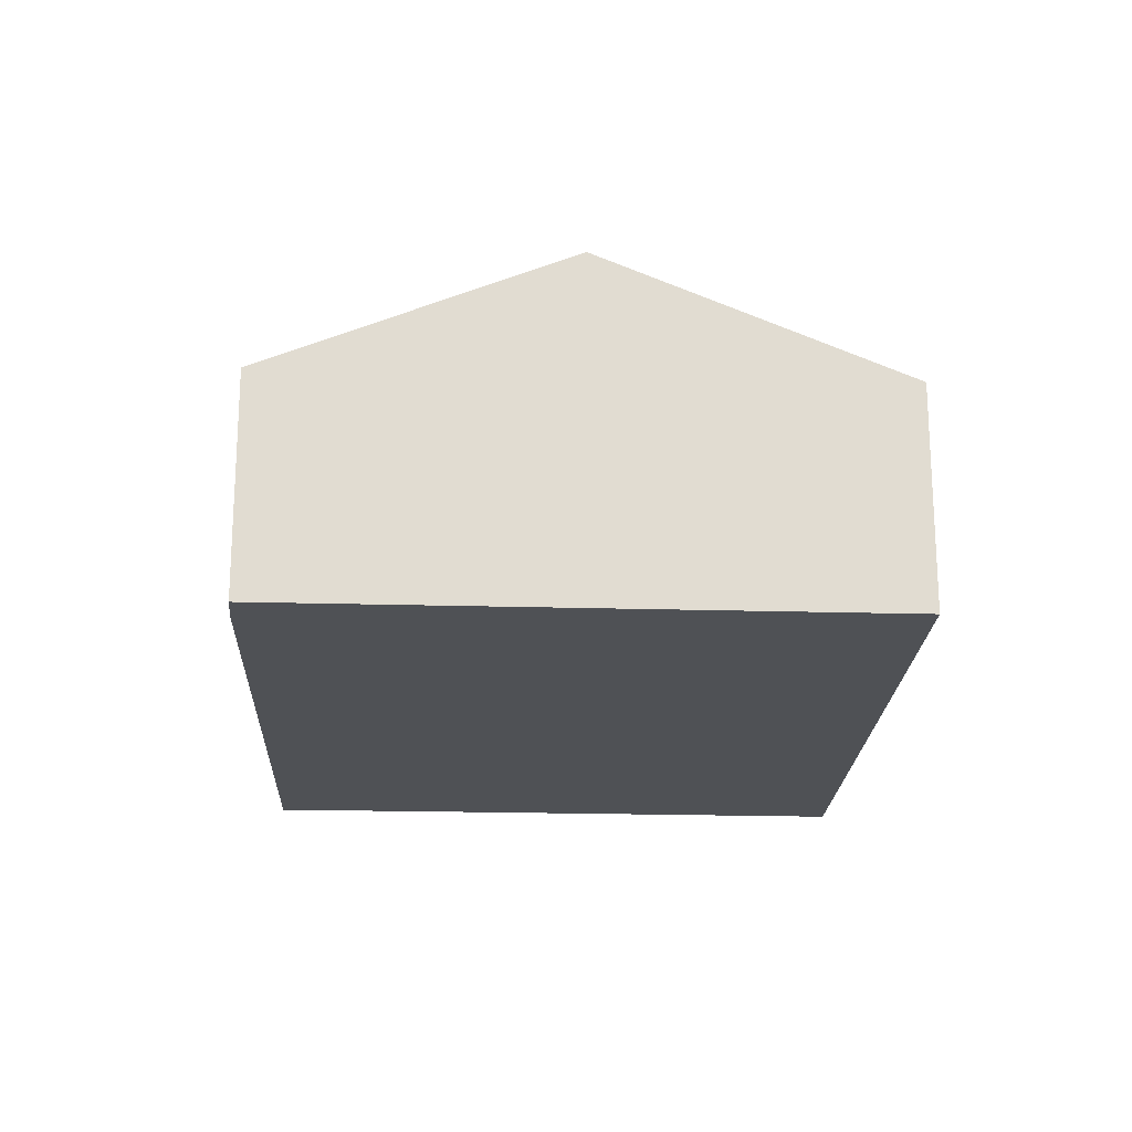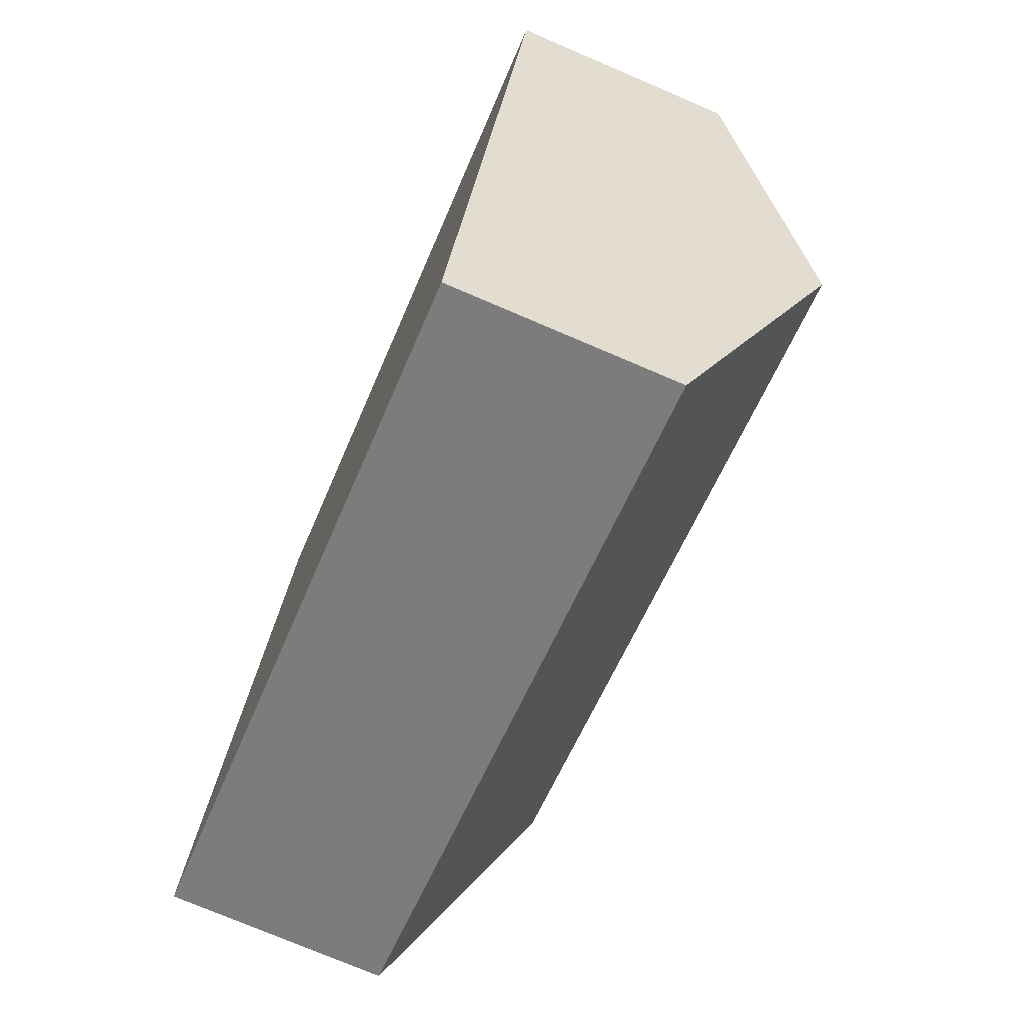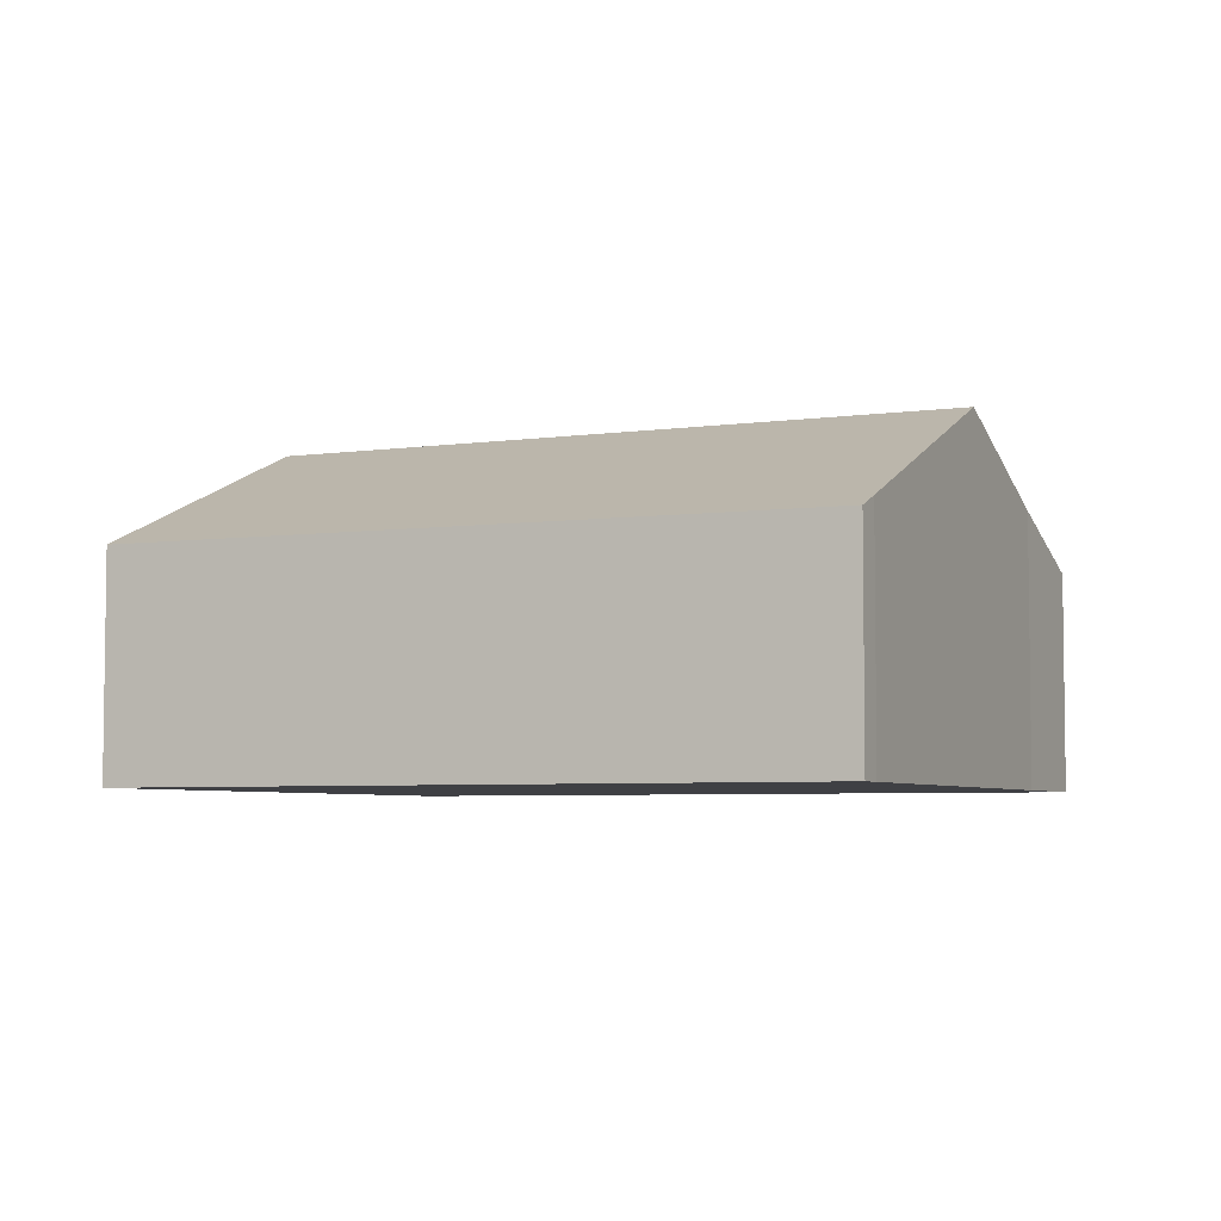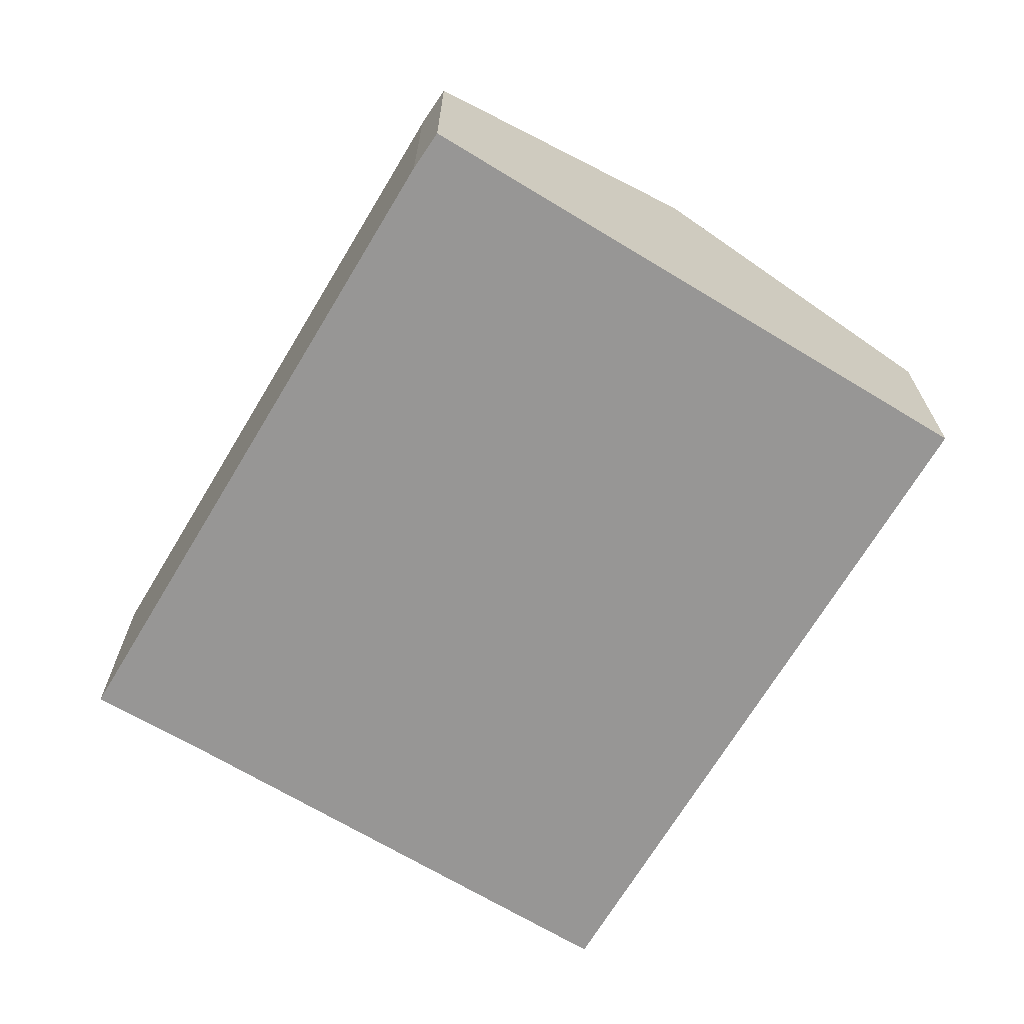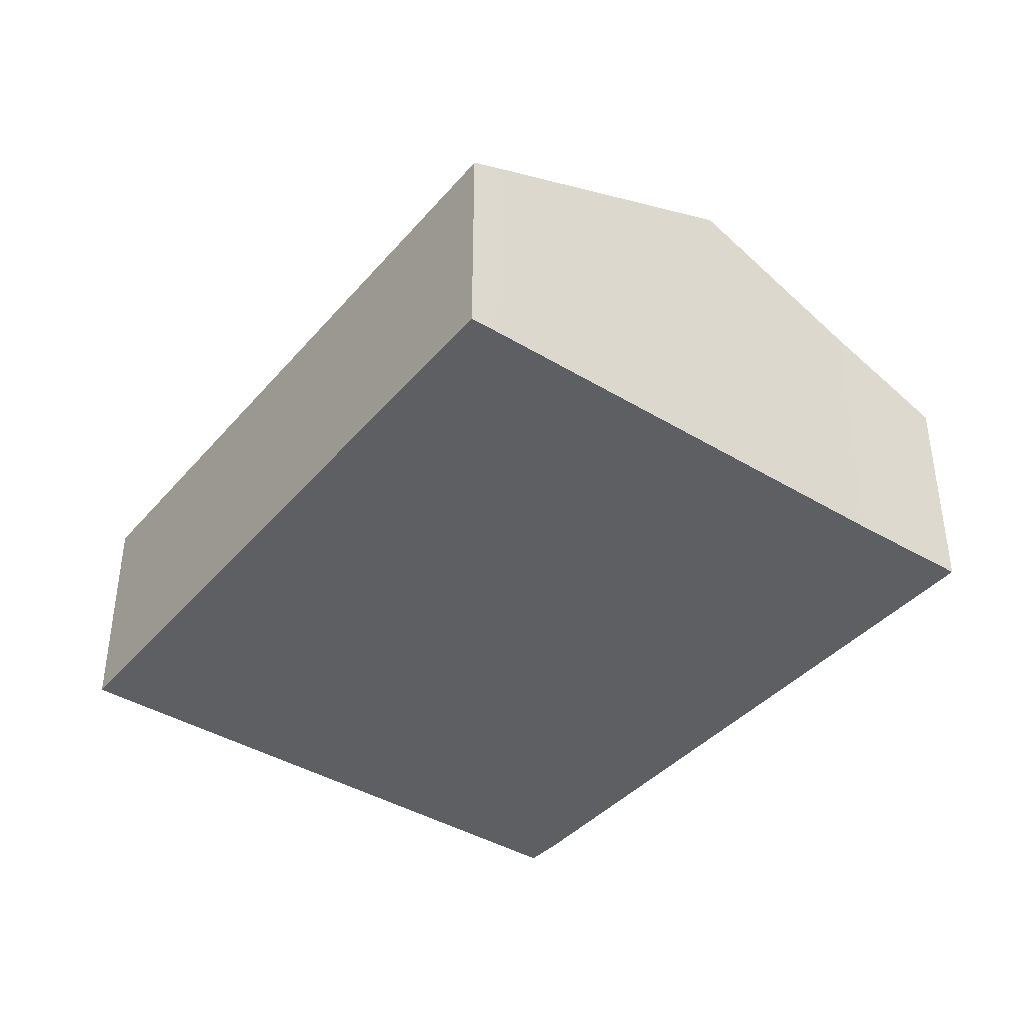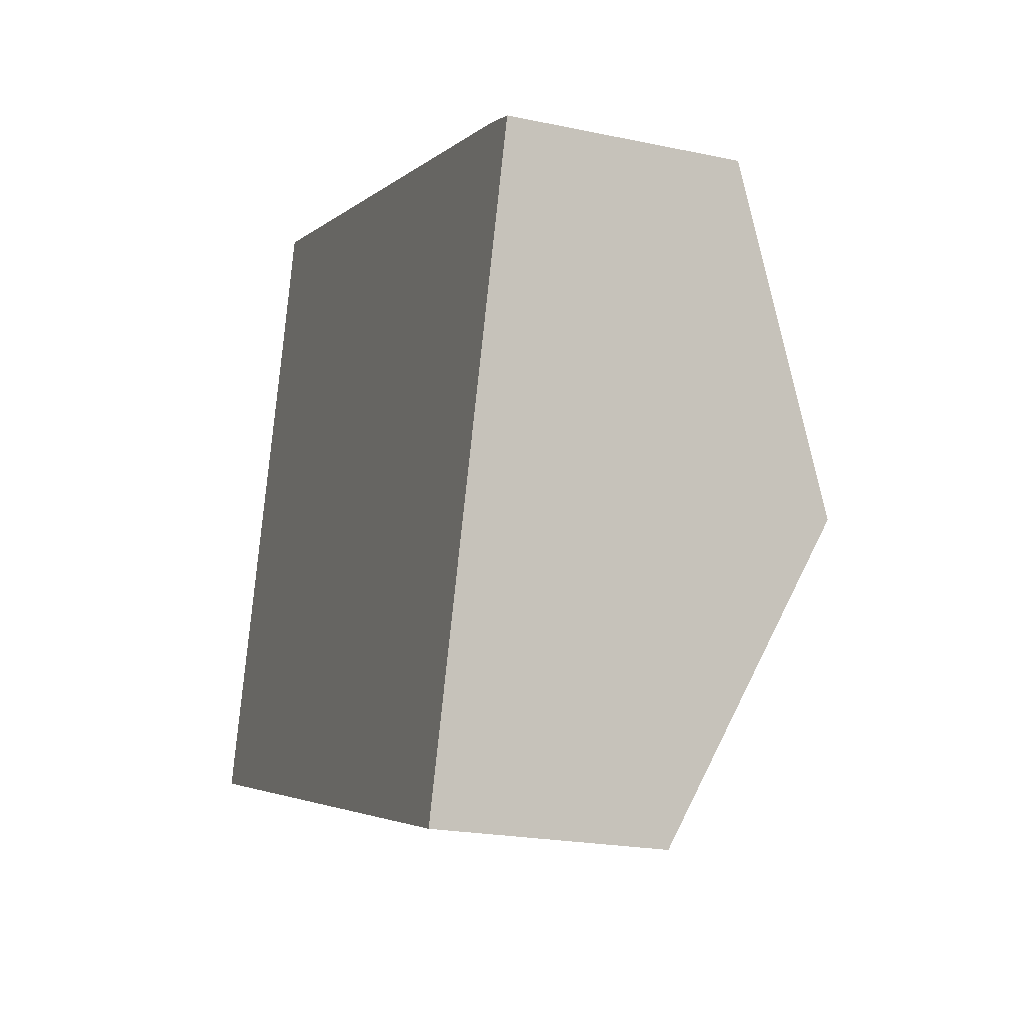
<metadata>
{"format":"obj","ext":"obj","renderer":"f3d","projection":"perspective","resolution":1024,"background":"white","views":[{"elev":-20.1,"azim":104.6,"up":"+Y"},{"elev":-75.2,"azim":66.9,"up":"+Z"},{"elev":-5.0,"azim":-138.0,"up":"+Y"},{"elev":-67.9,"azim":76.3,"up":"+Y"},{"elev":-40.0,"azim":-109.3,"up":"+Y"},{"elev":-21.2,"azim":69.2,"up":"+Z"}]}
</metadata>
<code>
v  13.23 5.769 1.4
v  14.14 3.682 6.568
v  14.8 3.697 6.322
v  3.139 3.697 9.991
v  2.541 4.533 7.995
v  1.605 5.769 5.06
v  0 3.639 2.228e-16
v  11.68 3.707 -3.498
v  0.133 3.826 0.445
v  0.133 -2.725e-17 0.445
v  0 0 0
v  1.605 -3.098e-16 5.06
v  2.541 -4.896e-16 7.995
v  3.139 -6.118e-16 9.991
v  14.14 -4.022e-16 6.568
v  14.8 -3.871e-16 6.322
v  13.23 -8.573e-17 1.4
v  11.68 2.142e-16 -3.498
g defaultobject
f 1 2 3
f 2 1 4
f 4 1 5
f 5 1 6
f 7 1 8
f 1 7 6
f 6 7 9
f 7 10 9
f 10 7 11
f 10 6 9
f 6 10 12
f 6 12 5
f 5 12 13
f 13 4 5
f 4 13 14
f 14 2 4
f 2 14 15
f 2 16 3
f 16 2 15
f 16 1 3
f 1 16 17
f 1 17 8
f 8 17 18
f 18 7 8
f 7 18 11
f 15 17 16
f 17 15 14
f 17 14 18
f 18 14 13
f 18 13 11
f 11 13 12
f 11 12 10

</code>
